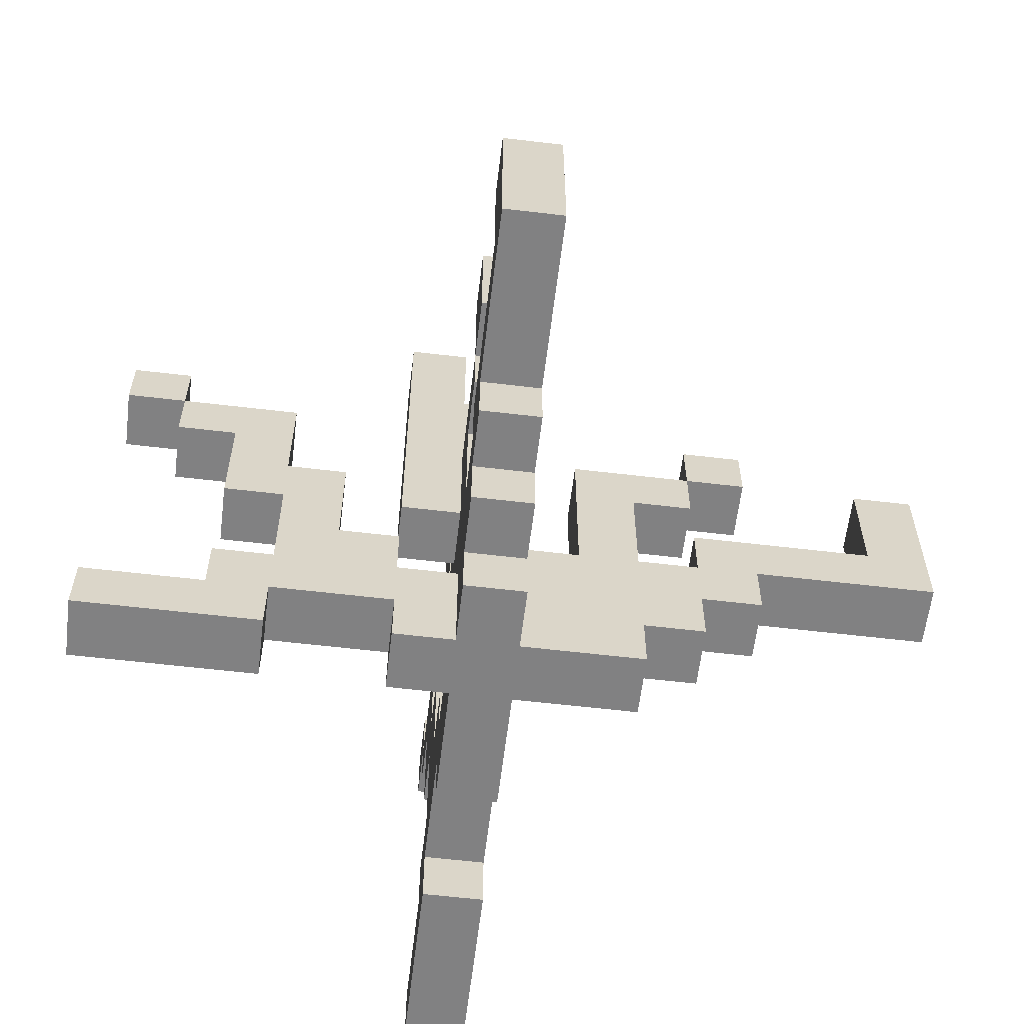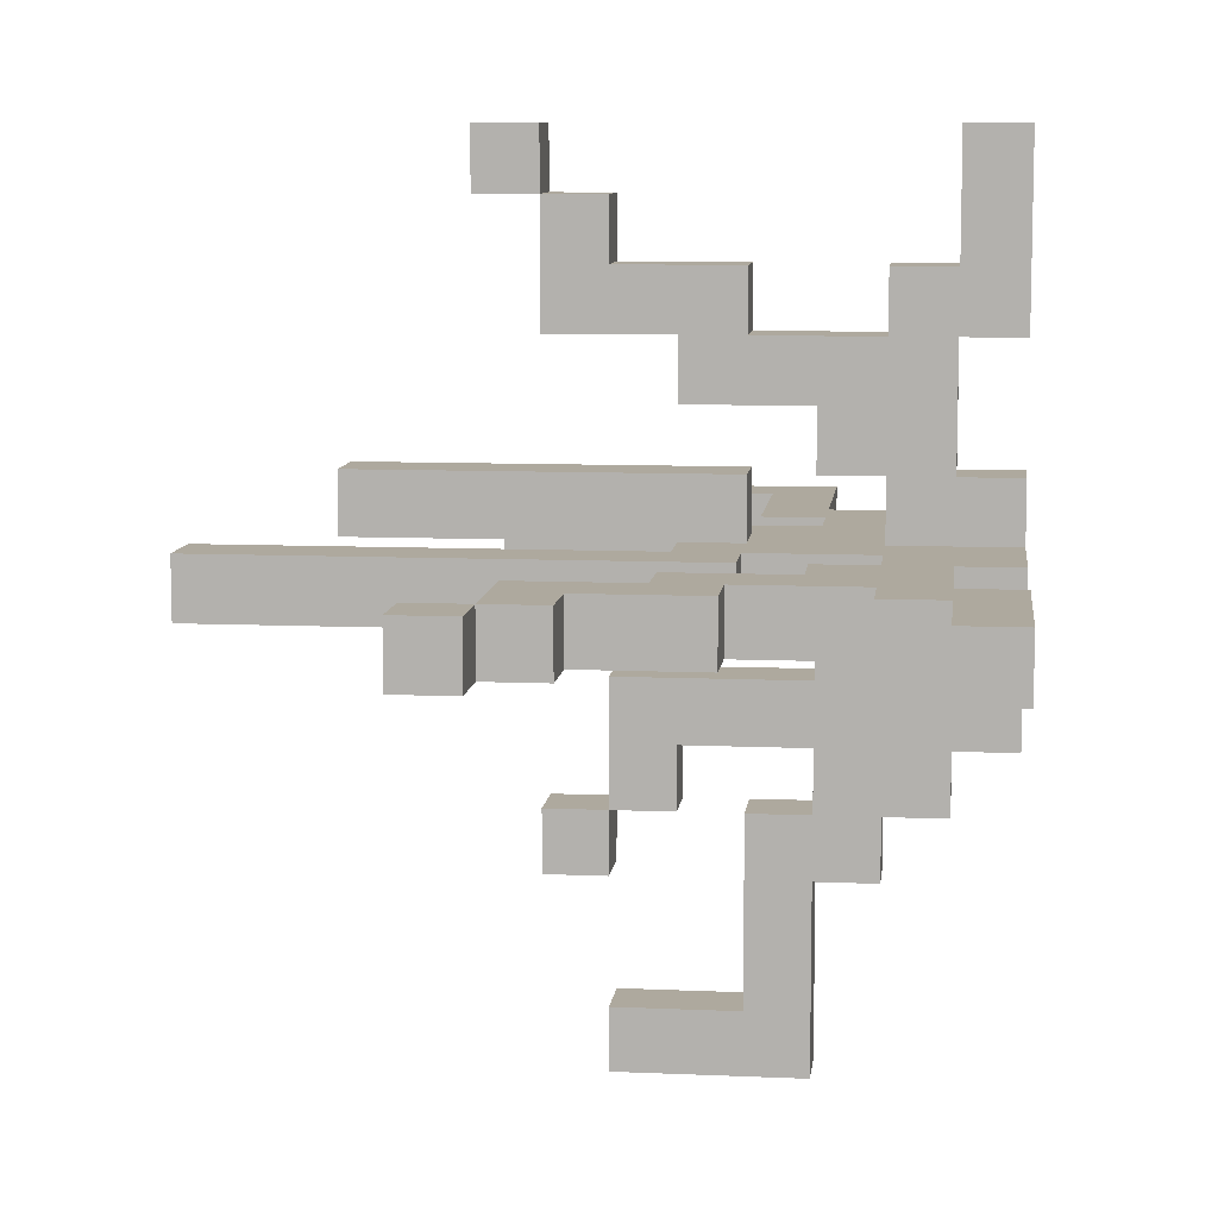
<metadata>
{"format":"obj","ext":"obj","renderer":"f3d","projection":"perspective","resolution":1024,"background":"white","views":[{"elev":-60.5,"azim":83.1,"up":"+Y"},{"elev":9.1,"azim":-83.3,"up":"+Z"}]}
</metadata>
<code>
o
v -13.7 10.6 38
v -13.7 10.6 37.8
v -13.7 10.8 38
v -13.7 10.8 37.8
v -13.7 12 38
v -13.7 12 37.8
v -13.7 12.2 38
v -13.7 12.2 37.8
v -13.5 11.8 38
v -13.5 11.8 37.8
v -13.5 12 38
v -13.5 12 37.8
v -13.3 10.8 38
v -13.3 10.8 37.8
v -13.3 11 38
v -13.3 11 37.8
v -13.3 11.4 38
v -13.3 11.4 37.8
v -13.3 11.8 38
v -13.3 11.8 37.8
v -13.1 11 38
v -13.1 11 37.8
v -13.1 11.4 38
v -13.1 11.4 37.8
v -12.7 10.6 38
v -12.7 10.6 37.8
v -12.7 10.8 38
v -12.7 10.8 37.8
v -12.7 11.4 38
v -12.7 11.4 37.8
v -12.7 13 38
v -12.7 13 37.8
v -12.5 11 38
v -12.5 11 37.8
v -12.5 11.4 38
v -12.5 11.4 37.8
v -12.3 10.6 39.2
v -12.3 10.6 38.6
v -12.3 10.6 38.2
v -12.3 10.6 38
v -12.3 10.6 37.8
v -12.3 10.6 37.4
v -12.3 10.8 39.2
v -12.3 10.8 38.8
v -12.3 10.8 38.6
v -12.3 10.8 38.2
v -12.3 10.8 37.4
v -12.3 10.8 37.2
v -12.3 11 38.8
v -12.3 11 38.6
v -12.3 11 38.2
v -12.3 11 38
v -12.3 11 37.2
v -12.3 11 37
v -12.3 11.2 38.4
v -12.3 11.2 38.2
v -12.3 11.2 37.8
v -12.3 11.2 37.6
v -12.3 11.2 37.4
v -12.3 11.2 37.2
v -12.3 11.2 37
v -12.3 11.2 36.4
v -12.3 11.4 38.8
v -12.3 11.4 38.6
v -12.3 11.4 38.2
v -12.3 11.4 38
v -12.3 11.4 37.2
v -12.3 11.4 36.6
v -12.3 11.6 38.6
v -12.3 11.6 38.4
v -12.3 11.6 38
v -12.3 11.6 37.4
v -12.3 11.6 37.2
v -12.3 11.8 39
v -12.3 11.8 38.8
v -12.3 11.8 37.6
v -12.3 11.8 37.2
v -12.3 11.8 37
v -12.3 11.8 36.6
v -12.3 11.8 36.4
v -12.3 12 39.2
v -12.3 12 39
v -12.3 12 38.6
v -12.3 12 37.2
v -12.3 12 37
v -12.3 12.2 39.2
v -12.3 12.2 39
v -12.3 12.6 38.2
v -12.3 12.6 38
v -12.1 11.6 38
v -12.1 11.6 37.8
v -12.1 11.8 38
v -12.1 11.8 37.8
v -11.7 11.2 38
v -11.7 11.2 37.8
v -11.7 11.4 38
v -11.7 11.4 37.8
v -11.7 11.8 38
v -11.7 11.8 37.8
v -11.7 12.2 38
v -11.7 12.2 37.8
v -11.1 11.4 38
v -11.1 11.4 37.8
v -11.1 11.8 38
v -11.1 11.8 37.8
v -13.5 12 38
v -13.5 12 37.8
v -13.5 12.2 38
v -13.5 12.2 37.8
v -13.1 10.6 38
v -13.1 10.6 37.8
v -13.1 10.8 38
v -13.1 10.8 37.8
v -13.1 11.6 38
v -13.1 11.6 37.8
v -13.1 12 38
v -13.1 12 37.8
v -12.9 11.2 38
v -12.9 11.2 37.8
v -12.9 11.6 38
v -12.9 11.6 37.8
v -12.7 11 38
v -12.7 11 37.8
v -12.7 11.2 38
v -12.7 11.2 37.8
v -12.5 11.6 38
v -12.5 11.6 37.8
v -12.5 13 38
v -12.5 13 37.8
v -12.1 10.6 39.2
v -12.1 10.6 38.6
v -12.1 10.6 38.2
v -12.1 10.6 38
v -12.1 10.6 37.8
v -12.1 10.6 37.4
v -12.1 10.8 39.2
v -12.1 10.8 38.8
v -12.1 10.8 38.6
v -12.1 10.8 38.2
v -12.1 10.8 37.4
v -12.1 10.8 37.2
v -12.1 11 38.8
v -12.1 11 38.6
v -12.1 11 38.2
v -12.1 11 38
v -12.1 11 37.2
v -12.1 11 37
v -12.1 11.2 38.4
v -12.1 11.2 38.2
v -12.1 11.2 37.8
v -12.1 11.2 37.6
v -12.1 11.2 37.4
v -12.1 11.2 37.2
v -12.1 11.2 37
v -12.1 11.2 36.4
v -12.1 11.4 38.8
v -12.1 11.4 38.6
v -12.1 11.4 38.2
v -12.1 11.4 38
v -12.1 11.4 37.2
v -12.1 11.4 36.6
v -12.1 11.6 38.6
v -12.1 11.6 38.4
v -12.1 11.6 37.4
v -12.1 11.6 37.2
v -12.1 11.8 39
v -12.1 11.8 38.8
v -12.1 11.8 38
v -12.1 11.8 37.6
v -12.1 11.8 37.2
v -12.1 11.8 37
v -12.1 11.8 36.6
v -12.1 11.8 36.4
v -12.1 12 39.2
v -12.1 12 39
v -12.1 12 38.6
v -12.1 12 37.2
v -12.1 12 37
v -12.1 12.2 39.2
v -12.1 12.2 39
v -12.1 12.6 38.2
v -12.1 12.6 38
v -11.9 10.6 38
v -11.9 10.6 37.8
v -11.9 10.8 38
v -11.9 10.8 37.8
v -11.9 11.2 38
v -11.9 11.2 37.8
v -11.9 11.6 38
v -11.9 11.6 37.8
v -11.7 10.8 38
v -11.7 10.8 37.8
v -11.7 11 38
v -11.7 11 37.8
v -11.7 11.6 38
v -11.7 11.6 37.8
v -11.7 11.8 38
v -11.7 11.8 37.8
v -11.5 11 38
v -11.5 11 37.8
v -11.5 11.2 38
v -11.5 11.2 37.8
v -11.5 11.8 38
v -11.5 11.8 37.8
v -11.5 12.2 38
v -11.5 12.2 37.8
v -10.9 11.2 38
v -10.9 11.2 37.8
v -10.9 11.8 38
v -10.9 11.8 37.8
v -12.3 10.6 39.2
v -12.3 10.8 39.2
v -12.3 12 39.2
v -12.3 12.2 39.2
v -12.1 10.6 39.2
v -12.1 10.8 39.2
v -12.1 12 39.2
v -12.1 12.2 39.2
v -12.3 11.8 39
v -12.3 12 39
v -12.1 11.8 39
v -12.1 12 39
v -12.3 10.8 38.8
v -12.3 11 38.8
v -12.3 11.4 38.8
v -12.3 11.8 38.8
v -12.1 10.8 38.8
v -12.1 11 38.8
v -12.1 11.4 38.8
v -12.1 11.8 38.8
v -12.3 11 38.6
v -12.3 11.4 38.6
v -12.1 11 38.6
v -12.1 11.4 38.6
v -12.3 10.6 38.2
v -12.3 10.8 38.2
v -12.3 11.4 38.2
v -12.3 12.6 38.2
v -12.1 10.6 38.2
v -12.1 10.8 38.2
v -12.1 11.4 38.2
v -12.1 12.6 38.2
v -13.7 10.6 38
v -13.7 10.8 38
v -13.7 12 38
v -13.7 12.2 38
v -13.5 11.8 38
v -13.5 12 38
v -13.5 12.2 38
v -13.3 10.8 38
v -13.3 11 38
v -13.3 11.4 38
v -13.3 11.8 38
v -13.1 10.6 38
v -13.1 10.8 38
v -13.1 11 38
v -13.1 11.4 38
v -13.1 11.6 38
v -13.1 12 38
v -12.9 11.2 38
v -12.9 11.6 38
v -12.7 10.6 38
v -12.7 10.8 38
v -12.7 11 38
v -12.7 11.2 38
v -12.7 11.4 38
v -12.7 13 38
v -12.5 11 38
v -12.5 11.4 38
v -12.5 11.6 38
v -12.5 13 38
v -12.3 10.6 38
v -12.3 11 38
v -12.3 11.4 38
v -12.3 11.6 38
v -12.1 10.6 38
v -12.1 11 38
v -12.1 11.4 38
v -12.1 11.8 38
v -11.9 10.6 38
v -11.9 10.8 38
v -11.9 11.2 38
v -11.9 11.6 38
v -11.7 10.8 38
v -11.7 11 38
v -11.7 11.2 38
v -11.7 11.4 38
v -11.7 11.6 38
v -11.7 11.8 38
v -11.7 12.2 38
v -11.5 11 38
v -11.5 11.2 38
v -11.5 11.8 38
v -11.5 12.2 38
v -11.1 11.4 38
v -11.1 11.8 38
v -10.9 11.2 38
v -10.9 11.8 38
v -12.3 11.2 37.6
v -12.3 11.8 37.6
v -12.1 11.2 37.6
v -12.1 11.8 37.6
v -12.3 11.2 37.2
v -12.3 11.4 37.2
v -12.3 11.8 37.2
v -12.3 12 37.2
v -12.1 11.2 37.2
v -12.1 11.4 37.2
v -12.1 11.8 37.2
v -12.1 12 37.2
v -12.3 11.4 36.6
v -12.3 11.8 36.6
v -12.1 11.4 36.6
v -12.1 11.8 36.6
v -12.3 12 39
v -12.3 12.2 39
v -12.1 12 39
v -12.1 12.2 39
v -12.3 10.6 38.6
v -12.3 10.8 38.6
v -12.3 11.6 38.6
v -12.3 12 38.6
v -12.1 10.6 38.6
v -12.1 10.8 38.6
v -12.1 11.6 38.6
v -12.1 12 38.6
v -12.3 11.2 38.4
v -12.3 11.6 38.4
v -12.1 11.2 38.4
v -12.1 11.6 38.4
v -12.3 11 38.2
v -12.3 11.2 38.2
v -12.1 11 38.2
v -12.1 11.2 38.2
v -12.3 11.6 38
v -12.3 12.6 38
v -12.1 11.6 38
v -12.1 11.8 38
v -12.1 12.6 38
v -13.7 10.6 37.8
v -13.7 10.8 37.8
v -13.7 12 37.8
v -13.7 12.2 37.8
v -13.5 11.8 37.8
v -13.5 12 37.8
v -13.5 12.2 37.8
v -13.3 10.8 37.8
v -13.3 11 37.8
v -13.3 11.4 37.8
v -13.3 11.8 37.8
v -13.1 10.6 37.8
v -13.1 10.8 37.8
v -13.1 11 37.8
v -13.1 11.4 37.8
v -13.1 11.6 37.8
v -13.1 12 37.8
v -12.9 11.2 37.8
v -12.9 11.6 37.8
v -12.7 10.6 37.8
v -12.7 10.8 37.8
v -12.7 11 37.8
v -12.7 11.2 37.8
v -12.7 11.4 37.8
v -12.7 13 37.8
v -12.5 11 37.8
v -12.5 11.4 37.8
v -12.5 11.6 37.8
v -12.5 13 37.8
v -12.3 10.6 37.8
v -12.3 11.2 37.8
v -12.1 10.6 37.8
v -12.1 11.2 37.8
v -12.1 11.6 37.8
v -12.1 11.8 37.8
v -11.9 10.6 37.8
v -11.9 10.8 37.8
v -11.9 11.2 37.8
v -11.9 11.6 37.8
v -11.7 10.8 37.8
v -11.7 11 37.8
v -11.7 11.2 37.8
v -11.7 11.4 37.8
v -11.7 11.6 37.8
v -11.7 11.8 37.8
v -11.7 12.2 37.8
v -11.5 11 37.8
v -11.5 11.2 37.8
v -11.5 11.8 37.8
v -11.5 12.2 37.8
v -11.1 11.4 37.8
v -11.1 11.8 37.8
v -10.9 11.2 37.8
v -10.9 11.8 37.8
v -12.3 10.6 37.4
v -12.3 10.8 37.4
v -12.3 11.2 37.4
v -12.3 11.6 37.4
v -12.1 10.6 37.4
v -12.1 10.8 37.4
v -12.1 11.2 37.4
v -12.1 11.6 37.4
v -12.3 10.8 37.2
v -12.3 11 37.2
v -12.3 11.6 37.2
v -12.3 11.8 37.2
v -12.1 10.8 37.2
v -12.1 11 37.2
v -12.1 11.6 37.2
v -12.1 11.8 37.2
v -12.3 11 37
v -12.3 11.2 37
v -12.3 11.8 37
v -12.3 12 37
v -12.1 11 37
v -12.1 11.2 37
v -12.1 11.8 37
v -12.1 12 37
v -12.3 11.2 36.4
v -12.3 11.8 36.4
v -12.1 11.2 36.4
v -12.1 11.8 36.4
v -12.3 10.6 39.2
v -12.1 10.6 39.2
v -12.3 10.6 38.6
v -12.1 10.6 38.6
v -12.3 10.6 38.2
v -12.1 10.6 38.2
v -13.7 10.6 38
v -13.1 10.6 38
v -12.7 10.6 38
v -12.3 10.6 38
v -12.1 10.6 38
v -11.9 10.6 38
v -13.7 10.6 37.8
v -13.1 10.6 37.8
v -12.7 10.6 37.8
v -12.3 10.6 37.8
v -12.1 10.6 37.8
v -11.9 10.6 37.8
v -12.3 10.6 37.4
v -12.1 10.6 37.4
v -12.3 10.8 38.6
v -12.1 10.8 38.6
v -12.3 10.8 38.2
v -12.1 10.8 38.2
v -13.1 10.8 38
v -12.7 10.8 38
v -11.9 10.8 38
v -11.7 10.8 38
v -13.1 10.8 37.8
v -12.7 10.8 37.8
v -11.9 10.8 37.8
v -11.7 10.8 37.8
v -12.3 10.8 37.4
v -12.1 10.8 37.4
v -12.3 10.8 37.2
v -12.1 10.8 37.2
v -11.7 11 38
v -11.5 11 38
v -11.7 11 37.8
v -11.5 11 37.8
v -12.3 11 37.2
v -12.1 11 37.2
v -12.3 11 37
v -12.1 11 37
v -11.5 11.2 38
v -10.9 11.2 38
v -11.5 11.2 37.8
v -10.9 11.2 37.8
v -12.3 11.2 37
v -12.1 11.2 37
v -12.3 11.2 36.4
v -12.1 11.2 36.4
v -12.3 11.4 38.8
v -12.1 11.4 38.8
v -12.3 11.4 38.6
v -12.1 11.4 38.6
v -12.3 11.4 38.2
v -12.1 11.4 38.2
v -13.3 11.4 38
v -13.1 11.4 38
v -12.7 11.4 38
v -12.5 11.4 38
v -12.3 11.4 38
v -12.1 11.4 38
v -13.3 11.4 37.8
v -13.1 11.4 37.8
v -12.7 11.4 37.8
v -12.5 11.4 37.8
v -11.9 11.6 38
v -11.7 11.6 38
v -11.9 11.6 37.8
v -11.7 11.6 37.8
v -12.3 11.6 37.4
v -12.1 11.6 37.4
v -12.3 11.6 37.2
v -12.1 11.6 37.2
v -12.3 11.8 39
v -12.1 11.8 39
v -12.3 11.8 38.8
v -12.1 11.8 38.8
v -13.5 11.8 38
v -13.3 11.8 38
v -11.7 11.8 38
v -11.5 11.8 38
v -13.5 11.8 37.8
v -13.3 11.8 37.8
v -11.7 11.8 37.8
v -11.5 11.8 37.8
v -12.3 11.8 37.2
v -12.1 11.8 37.2
v -12.3 11.8 37
v -12.1 11.8 37
v -12.3 12 39.2
v -12.1 12 39.2
v -12.3 12 39
v -12.1 12 39
v -13.7 12 38
v -13.5 12 38
v -13.7 12 37.8
v -13.5 12 37.8
v -12.3 10.8 39.2
v -12.1 10.8 39.2
v -12.3 10.8 38.8
v -12.1 10.8 38.8
v -13.7 10.8 38
v -13.3 10.8 38
v -13.7 10.8 37.8
v -13.3 10.8 37.8
v -12.3 11 38.8
v -12.1 11 38.8
v -12.3 11 38.6
v -12.1 11 38.6
v -12.3 11 38.2
v -12.1 11 38.2
v -13.3 11 38
v -13.1 11 38
v -12.7 11 38
v -12.5 11 38
v -12.3 11 38
v -12.1 11 38
v -13.3 11 37.8
v -13.1 11 37.8
v -12.7 11 37.8
v -12.5 11 37.8
v -12.3 11.2 38.4
v -12.1 11.2 38.4
v -12.3 11.2 38.2
v -12.1 11.2 38.2
v -12.9 11.2 38
v -12.7 11.2 38
v -11.9 11.2 38
v -11.7 11.2 38
v -12.9 11.2 37.8
v -12.7 11.2 37.8
v -12.3 11.2 37.8
v -12.1 11.2 37.8
v -11.9 11.2 37.8
v -11.7 11.2 37.8
v -12.3 11.2 37.6
v -12.1 11.2 37.6
v -12.3 11.2 37.4
v -12.1 11.2 37.4
v -12.3 11.2 37.2
v -12.1 11.2 37.2
v -11.7 11.4 38
v -11.1 11.4 38
v -11.7 11.4 37.8
v -11.1 11.4 37.8
v -12.3 11.4 37.2
v -12.1 11.4 37.2
v -12.3 11.4 36.6
v -12.1 11.4 36.6
v -12.3 11.6 38.6
v -12.1 11.6 38.6
v -12.3 11.6 38.4
v -12.1 11.6 38.4
v -13.1 11.6 38
v -12.9 11.6 38
v -12.5 11.6 38
v -12.3 11.6 38
v -12.1 11.6 38
v -13.1 11.6 37.8
v -12.9 11.6 37.8
v -12.5 11.6 37.8
v -12.1 11.6 37.8
v -12.1 11.8 38
v -11.7 11.8 38
v -11.1 11.8 38
v -10.9 11.8 38
v -12.1 11.8 37.8
v -11.7 11.8 37.8
v -11.1 11.8 37.8
v -10.9 11.8 37.8
v -12.3 11.8 37.6
v -12.1 11.8 37.6
v -12.3 11.8 37.2
v -12.1 11.8 37.2
v -12.3 11.8 36.6
v -12.1 11.8 36.6
v -12.3 11.8 36.4
v -12.1 11.8 36.4
v -12.3 12 39
v -12.1 12 39
v -12.3 12 38.6
v -12.1 12 38.6
v -13.5 12 38
v -13.1 12 38
v -13.5 12 37.8
v -13.1 12 37.8
v -12.3 12 37.2
v -12.1 12 37.2
v -12.3 12 37
v -12.1 12 37
v -12.3 12.2 39.2
v -12.1 12.2 39.2
v -12.3 12.2 39
v -12.1 12.2 39
v -13.7 12.2 38
v -13.5 12.2 38
v -11.7 12.2 38
v -11.5 12.2 38
v -13.7 12.2 37.8
v -13.5 12.2 37.8
v -11.7 12.2 37.8
v -11.5 12.2 37.8
v -12.3 12.6 38.2
v -12.1 12.6 38.2
v -12.3 12.6 38
v -12.1 12.6 38
v -12.7 13 38
v -12.5 13 38
v -12.7 13 37.8
v -12.5 13 37.8
f 3 2 1
f 4 2 3
f 7 6 5
f 8 6 7
f 11 10 9
f 12 10 11
f 15 14 13
f 16 14 15
f 19 18 17
f 20 18 19
f 23 22 21
f 24 22 23
f 27 26 25
f 28 26 27
f 31 30 29
f 32 30 31
f 35 34 33
f 36 34 35
f 43 38 37
f 44 38 43
f 45 38 44
f 46 40 39
f 47 42 41
f 49 46 45
f 49 45 44
f 50 46 49
f 51 40 46
f 51 46 50
f 52 40 51
f 53 48 47
f 55 51 50
f 56 51 55
f 57 54 53
f 57 47 41
f 57 53 47
f 58 54 57
f 59 54 58
f 60 54 59
f 61 54 60
f 64 55 50
f 67 62 61
f 67 61 60
f 68 62 67
f 69 64 63
f 69 55 64
f 70 55 69
f 71 66 65
f 72 59 58
f 75 69 63
f 76 73 72
f 76 72 58
f 77 73 76
f 79 62 68
f 80 62 79
f 82 75 74
f 83 69 75
f 83 75 82
f 84 78 77
f 85 78 84
f 86 82 81
f 87 82 86
f 88 71 65
f 89 71 88
f 92 91 90
f 93 91 92
f 96 95 94
f 97 95 96
f 100 99 98
f 101 99 100
f 104 103 102
f 105 103 104
f 106 107 108
f 108 107 109
f 110 111 112
f 112 111 113
f 114 115 116
f 116 115 117
f 118 119 120
f 120 119 121
f 122 123 124
f 124 123 125
f 126 127 128
f 128 127 129
f 130 131 136
f 136 131 137
f 137 131 138
f 132 133 139
f 134 135 140
f 138 139 142
f 137 138 142
f 142 139 143
f 139 133 144
f 143 139 144
f 144 133 145
f 140 141 146
f 143 144 148
f 148 144 149
f 146 147 150
f 134 140 150
f 140 146 150
f 150 147 151
f 151 147 152
f 152 147 153
f 153 147 154
f 143 148 157
f 154 155 160
f 153 154 160
f 160 155 161
f 156 157 162
f 157 148 162
f 162 148 163
f 151 152 164
f 156 162 167
f 158 159 168
f 164 165 169
f 151 164 169
f 169 165 170
f 161 155 172
f 172 155 173
f 166 167 175
f 167 162 176
f 175 167 176
f 170 171 177
f 177 171 178
f 174 175 179
f 179 175 180
f 158 168 181
f 181 168 182
f 183 184 185
f 185 184 186
f 187 188 189
f 189 188 190
f 191 192 193
f 193 192 194
f 195 196 197
f 197 196 198
f 199 200 201
f 201 200 202
f 203 204 205
f 205 204 206
f 207 208 209
f 209 208 210
f 215 212 211
f 216 212 215
f 217 214 213
f 218 214 217
f 221 220 219
f 222 220 221
f 227 224 223
f 228 224 227
f 229 226 225
f 230 226 229
f 233 232 231
f 234 232 233
f 239 236 235
f 240 236 239
f 241 238 237
f 242 238 241
f 248 246 245
f 249 246 248
f 250 244 243
f 253 248 247
f 254 251 250
f 254 250 243
f 255 251 254
f 256 251 255
f 257 253 252
f 258 253 257
f 259 248 253
f 259 253 258
f 260 256 255
f 260 258 257
f 260 257 256
f 261 258 260
f 263 260 255
f 264 260 263
f 265 260 264
f 268 264 263
f 268 263 262
f 269 267 266
f 270 267 269
f 271 267 270
f 272 268 262
f 272 269 268
f 272 270 269
f 273 270 272
f 274 270 273
f 275 270 274
f 277 274 273
f 278 274 277
f 280 278 277
f 280 279 278
f 280 277 276
f 281 279 280
f 282 279 281
f 283 279 282
f 284 282 281
f 285 282 284
f 286 282 285
f 288 279 283
f 289 279 288
f 291 287 286
f 291 286 285
f 292 287 291
f 293 290 289
f 294 290 293
f 295 287 292
f 297 295 292
f 297 296 295
f 298 296 297
f 301 300 299
f 302 300 301
f 307 304 303
f 308 304 307
f 309 306 305
f 310 306 309
f 313 312 311
f 314 312 313
f 315 316 317
f 317 316 318
f 319 320 323
f 323 320 324
f 321 322 325
f 325 322 326
f 327 328 329
f 329 328 330
f 331 332 333
f 333 332 334
f 335 336 337
f 337 336 338
f 338 336 339
f 342 343 345
f 345 343 346
f 340 341 347
f 344 345 350
f 347 348 351
f 340 347 351
f 351 348 352
f 352 348 353
f 349 350 354
f 354 350 355
f 350 345 356
f 355 350 356
f 352 353 357
f 354 355 357
f 353 354 357
f 357 355 358
f 352 357 360
f 360 357 361
f 361 357 362
f 360 361 365
f 359 360 365
f 363 364 366
f 366 364 367
f 367 364 368
f 359 365 369
f 365 366 369
f 366 367 369
f 369 367 370
f 370 367 372
f 372 367 373
f 371 372 375
f 373 374 375
f 372 373 375
f 375 374 376
f 376 374 377
f 377 374 378
f 376 377 379
f 379 377 380
f 380 377 381
f 378 374 383
f 383 374 384
f 381 382 386
f 380 381 386
f 386 382 387
f 384 385 388
f 388 385 389
f 387 382 390
f 387 390 392
f 390 391 392
f 392 391 393
f 394 395 398
f 398 395 399
f 396 397 400
f 400 397 401
f 402 403 406
f 406 403 407
f 404 405 408
f 408 405 409
f 410 411 414
f 414 411 415
f 412 413 416
f 416 413 417
f 418 419 420
f 420 419 421
f 424 423 422
f 425 423 424
f 431 427 426
f 432 427 431
f 434 429 428
f 435 429 434
f 436 432 431
f 436 433 432
f 436 431 430
f 437 433 436
f 438 433 437
f 439 433 438
f 440 438 437
f 441 438 440
f 444 443 442
f 445 443 444
f 450 447 446
f 451 447 450
f 452 449 448
f 453 449 452
f 456 455 454
f 457 455 456
f 460 459 458
f 461 459 460
f 464 463 462
f 465 463 464
f 468 467 466
f 469 467 468
f 472 471 470
f 473 471 472
f 476 475 474
f 477 475 476
f 484 479 478
f 485 479 484
f 486 481 480
f 487 481 486
f 488 483 482
f 489 483 488
f 492 491 490
f 493 491 492
f 496 495 494
f 497 495 496
f 500 499 498
f 501 499 500
f 506 503 502
f 507 503 506
f 508 505 504
f 509 505 508
f 512 511 510
f 513 511 512
f 516 515 514
f 517 515 516
f 520 519 518
f 521 519 520
f 522 523 524
f 524 523 525
f 526 527 528
f 528 527 529
f 530 531 532
f 532 531 533
f 534 535 540
f 540 535 541
f 536 537 542
f 542 537 543
f 538 539 544
f 544 539 545
f 546 547 548
f 548 547 549
f 550 551 554
f 554 551 555
f 552 553 558
f 558 553 559
f 556 557 560
f 560 557 561
f 562 563 564
f 564 563 565
f 566 567 568
f 568 567 569
f 570 571 572
f 572 571 573
f 574 575 576
f 576 575 577
f 578 579 583
f 583 579 584
f 581 582 585
f 580 581 585
f 585 582 586
f 587 588 591
f 591 588 592
f 589 590 593
f 593 590 594
f 595 596 597
f 597 596 598
f 599 600 601
f 601 600 602
f 603 604 605
f 605 604 606
f 607 608 609
f 609 608 610
f 611 612 613
f 613 612 614
f 615 616 617
f 617 616 618
f 619 620 623
f 623 620 624
f 621 622 625
f 625 622 626
f 627 628 629
f 629 628 630
f 631 632 633
f 633 632 634

</code>
